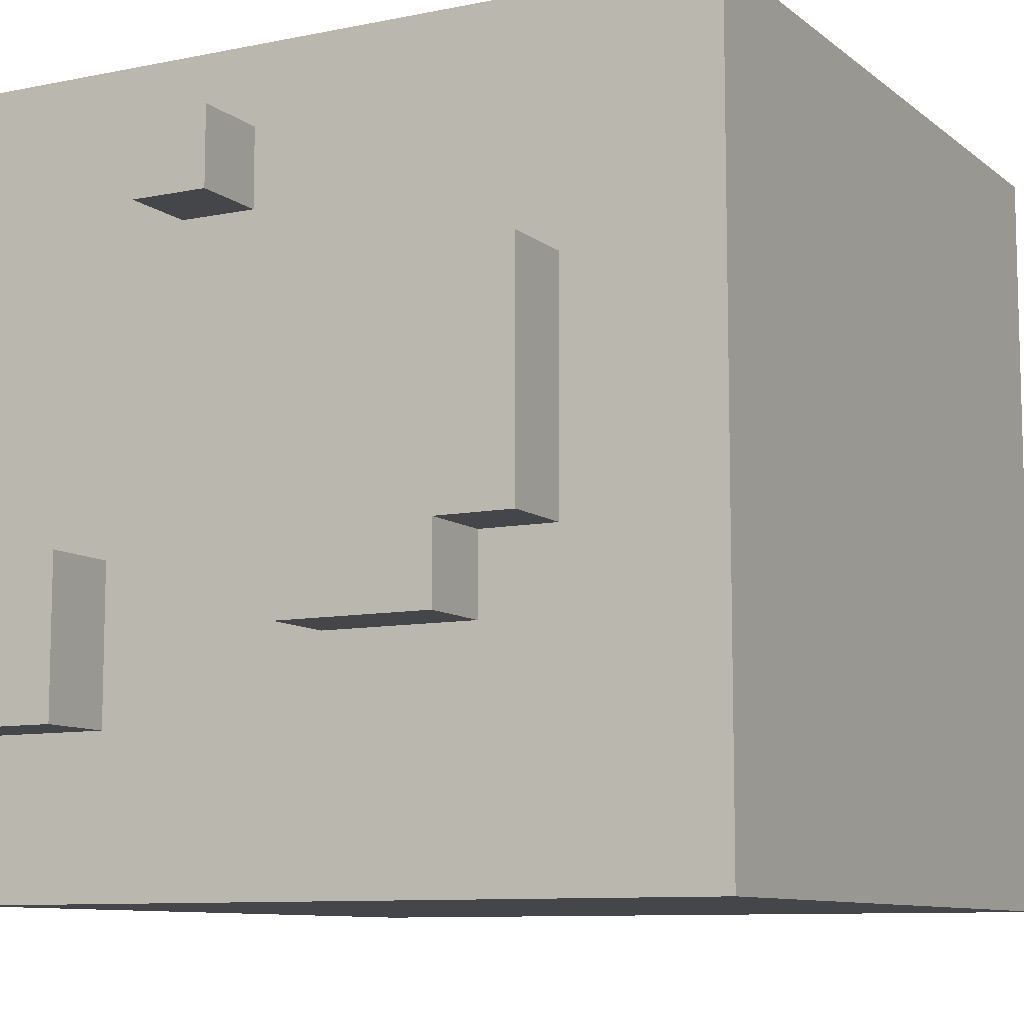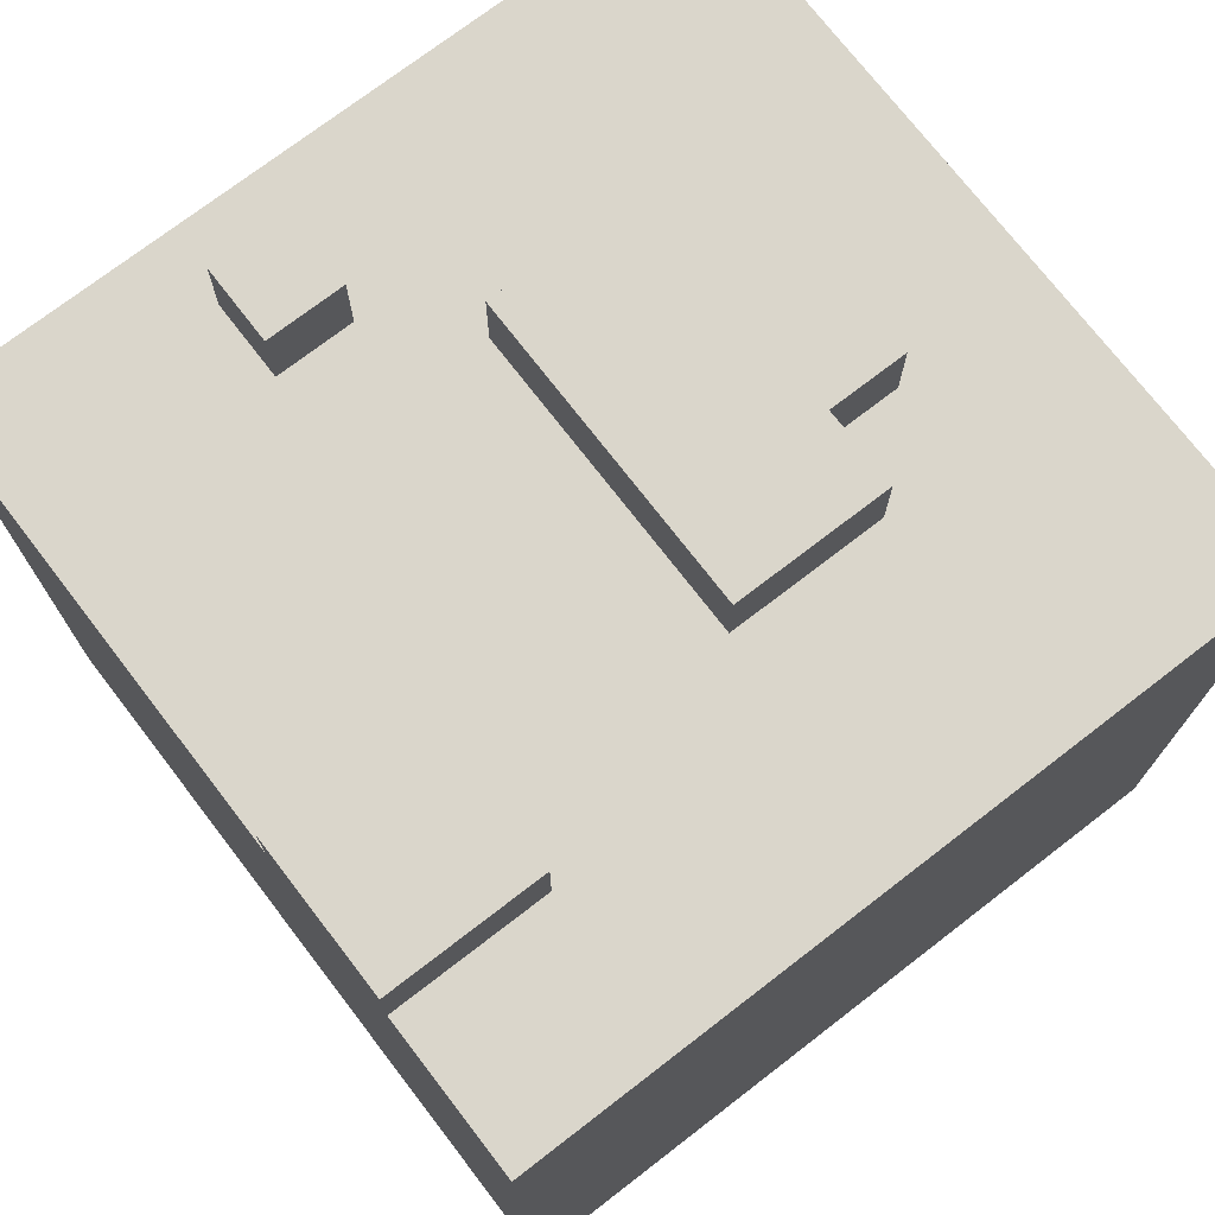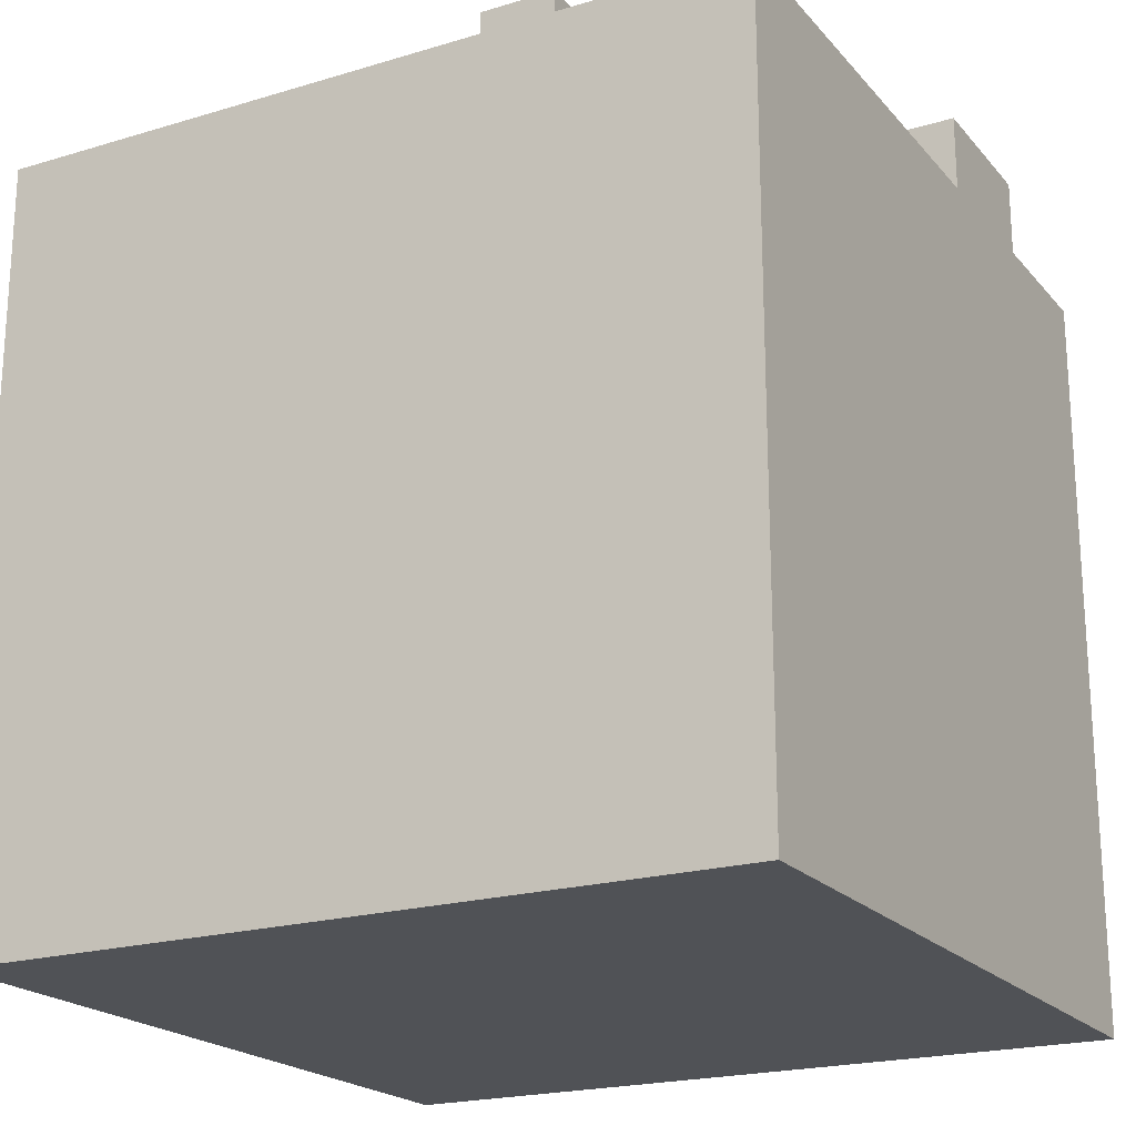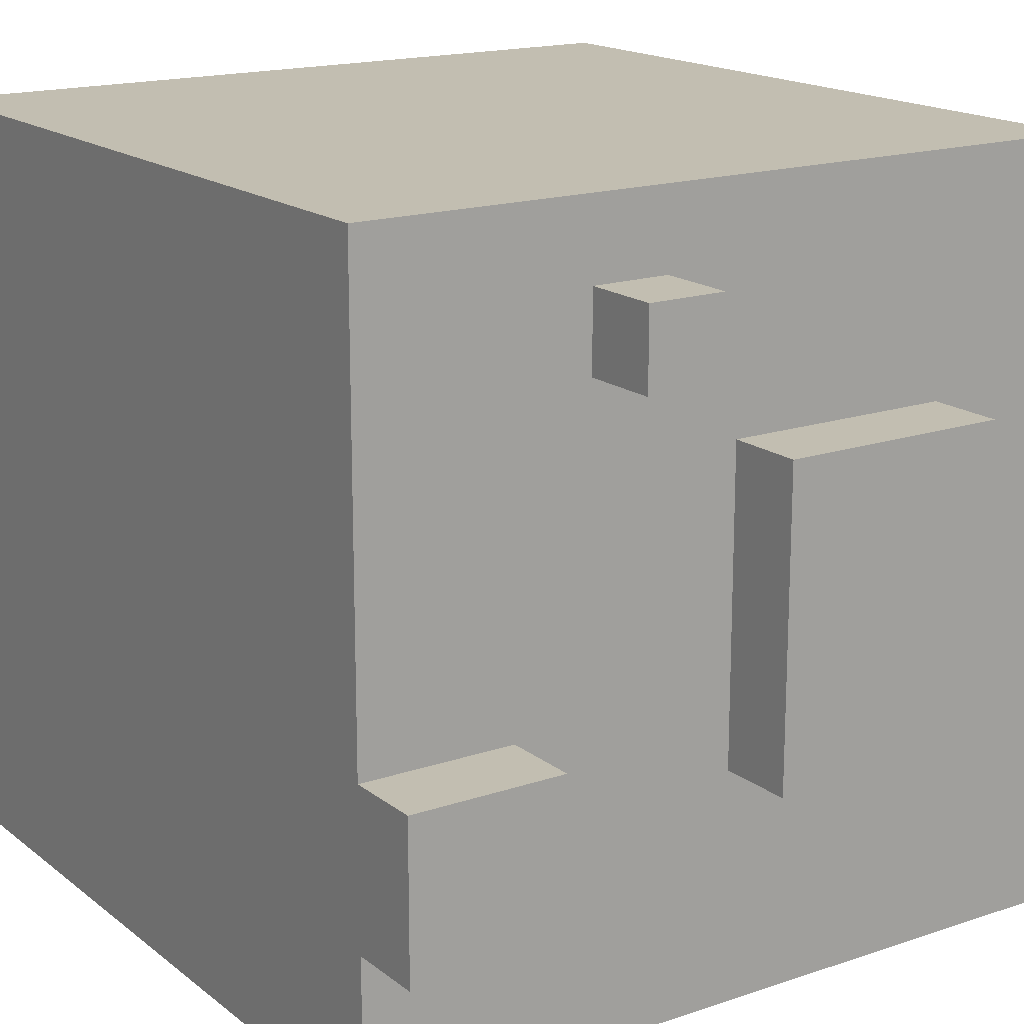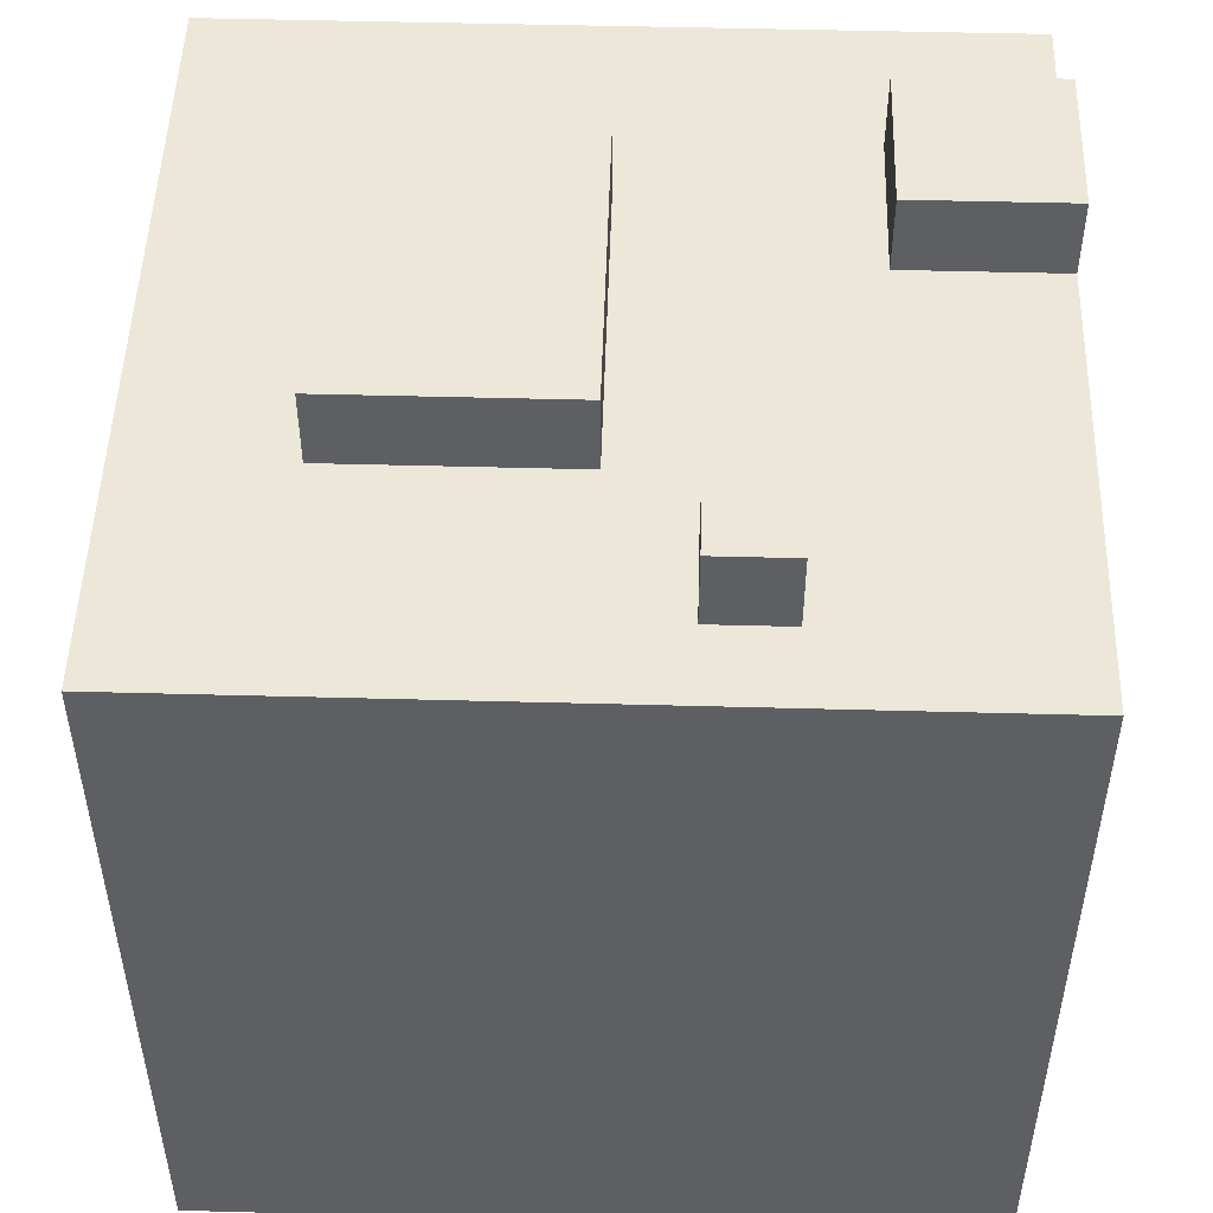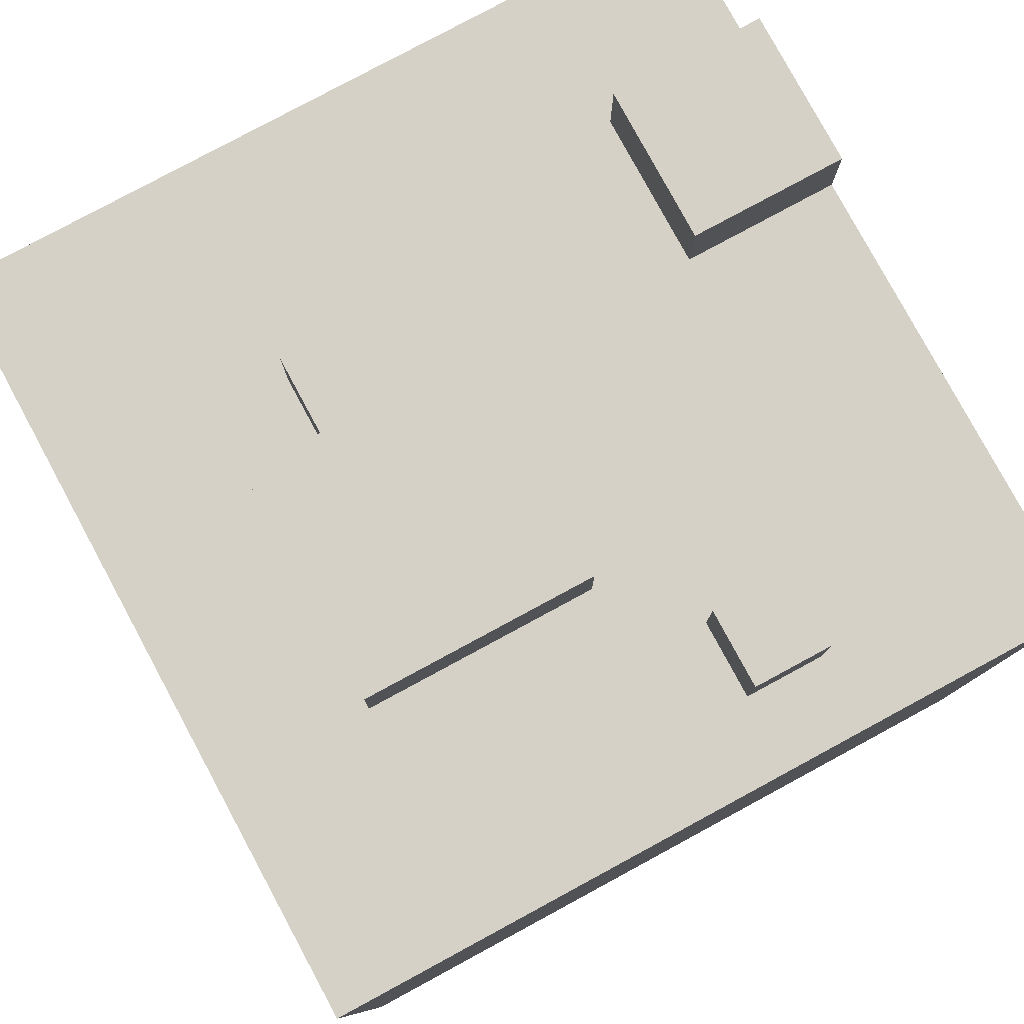
<metadata>
{"format":"obj","ext":"obj","renderer":"f3d","projection":"perspective","resolution":1024,"background":"white","views":[{"elev":-9.4,"azim":-151.7,"up":"+Z"},{"elev":73.7,"azim":142.4,"up":"+Y"},{"elev":-20.6,"azim":28.6,"up":"+Y"},{"elev":17.1,"azim":146.0,"up":"+Z"},{"elev":49.8,"azim":1.7,"up":"+Y"},{"elev":79.6,"azim":-28.4,"up":"+Y"}]}
</metadata>
<code>
v -5 0 5
v -5 0 -5
v -5 9 5
v -5 9 -4
v -5 10 5
v -5 10 -4
v -5 10 -5
v -3 10 2
v -3 10 -1
v -3 11 2
v -3 11 -1
v -2 10 -1
v -2 10 -2
v -2 11 -1
v -2 11 -2
v 1 10 4
v 1 10 3
v 1 11 4
v 1 11 3
v 3 10 -1
v 3 10 -3
v 3 11 -1
v 3 11 -3
v 0 10 2
v 0 10 1
v 0 10 -0
v 0 10 -2
v 0 11 2
v 0 11 1
v 0 11 -2
v 2 10 4
v 2 10 3
v 2 11 4
v 2 11 3
v 5 0 5
v 5 0 -5
v 5 10 5
v 5 10 -1
v 5 10 -3
v 5 10 -5
v 5 11 -1
v 5 11 -3
v -5 0 5
v -5 9 5
v -5 10 5
v 3 9 5
v 3 10 5
v 4 9 5
v 4 10 5
v 5 0 5
v 5 10 5
v 1 10 4
v 1 11 4
v 2 10 4
v 2 11 4
v -3 10 2
v -3 11 2
v -2 10 2
v 0 10 2
v 0 11 2
v 3 10 -1
v 3 11 -1
v 4 10 -1
v 5 10 -1
v 5 11 -1
v 1 10 3
v 1 11 3
v 2 10 3
v 2 11 3
v -3 10 -1
v -3 11 -1
v -2 10 -1
v -2 11 -1
v -2 10 -2
v -2 11 -2
v 0 10 -2
v 0 11 -2
v 3 10 -3
v 3 11 -3
v 4 10 -3
v 5 10 -3
v 5 11 -3
v -5 0 -5
v -5 10 -5
v 5 0 -5
v 5 10 -5
v -5 0 5
v 5 0 5
v -5 0 -5
v 5 0 -5
v -5 10 5
v 3 10 5
v 4 10 5
v 5 10 5
v -4 10 4
v 1 10 4
v 2 10 4
v -2 10 3
v 0 10 3
v 1 10 3
v 2 10 3
v 3 10 3
v -4 10 2
v -3 10 2
v -2 10 2
v 0 10 2
v 0 10 1
v 0 10 -0
v 2 10 -0
v -3 10 -1
v -2 10 -1
v 3 10 -1
v 4 10 -1
v 5 10 -1
v -2 10 -2
v 0 10 -2
v -4 10 -3
v 2 10 -3
v 3 10 -3
v 4 10 -3
v 5 10 -3
v -5 10 -4
v -4 10 -4
v 4 10 -4
v -5 10 -5
v 5 10 -5
v 1 11 4
v 2 11 4
v 1 11 3
v 2 11 3
v -3 11 2
v 0 11 2
v -2 11 1
v 0 11 1
v -3 11 -1
v -2 11 -1
v 3 11 -1
v 5 11 -1
v -2 11 -2
v 0 11 -2
v 3 11 -3
v 5 11 -3
f 3 2 1
f 4 2 3
f 5 4 3
f 6 2 4
f 6 4 5
f 7 2 6
f 10 9 8
f 11 9 10
f 14 13 12
f 15 13 14
f 18 17 16
f 19 17 18
f 22 21 20
f 23 21 22
f 24 25 28
f 26 27 29
f 28 25 29
f 25 26 29
f 29 27 30
f 31 32 33
f 33 32 34
f 35 36 37
f 37 36 38
f 38 36 39
f 39 36 40
f 38 39 41
f 41 39 42
f 46 44 43
f 46 45 44
f 47 45 46
f 48 46 43
f 48 47 46
f 49 47 48
f 50 48 43
f 50 49 48
f 51 49 50
f 54 53 52
f 55 53 54
f 58 57 56
f 59 57 58
f 60 57 59
f 63 62 61
f 64 62 63
f 65 62 64
f 66 67 68
f 68 67 69
f 70 71 72
f 72 71 73
f 74 75 76
f 76 75 77
f 78 79 80
f 80 79 81
f 81 79 82
f 83 84 85
f 85 84 86
f 89 88 87
f 90 88 89
f 91 92 95
f 95 92 96
f 96 92 97
f 95 96 98
f 98 96 99
f 99 96 100
f 97 92 101
f 92 93 102
f 101 92 102
f 91 95 103
f 95 98 103
f 103 98 104
f 98 99 105
f 104 98 105
f 100 101 106
f 105 99 106
f 99 100 106
f 101 102 106
f 106 102 107
f 107 102 108
f 108 102 109
f 103 104 110
f 109 102 112
f 102 93 112
f 93 94 113
f 112 93 113
f 113 94 114
f 110 111 115
f 108 109 116
f 103 110 117
f 115 116 117
f 91 103 117
f 110 115 117
f 109 112 118
f 117 116 118
f 116 109 118
f 118 112 119
f 91 117 122
f 117 118 123
f 122 117 123
f 118 119 123
f 119 120 123
f 120 121 124
f 123 120 124
f 122 123 125
f 123 124 125
f 124 121 126
f 125 124 126
f 127 128 129
f 129 128 130
f 131 132 133
f 133 132 134
f 131 133 135
f 133 134 136
f 135 133 136
f 136 134 139
f 139 134 140
f 137 138 141
f 141 138 142

</code>
